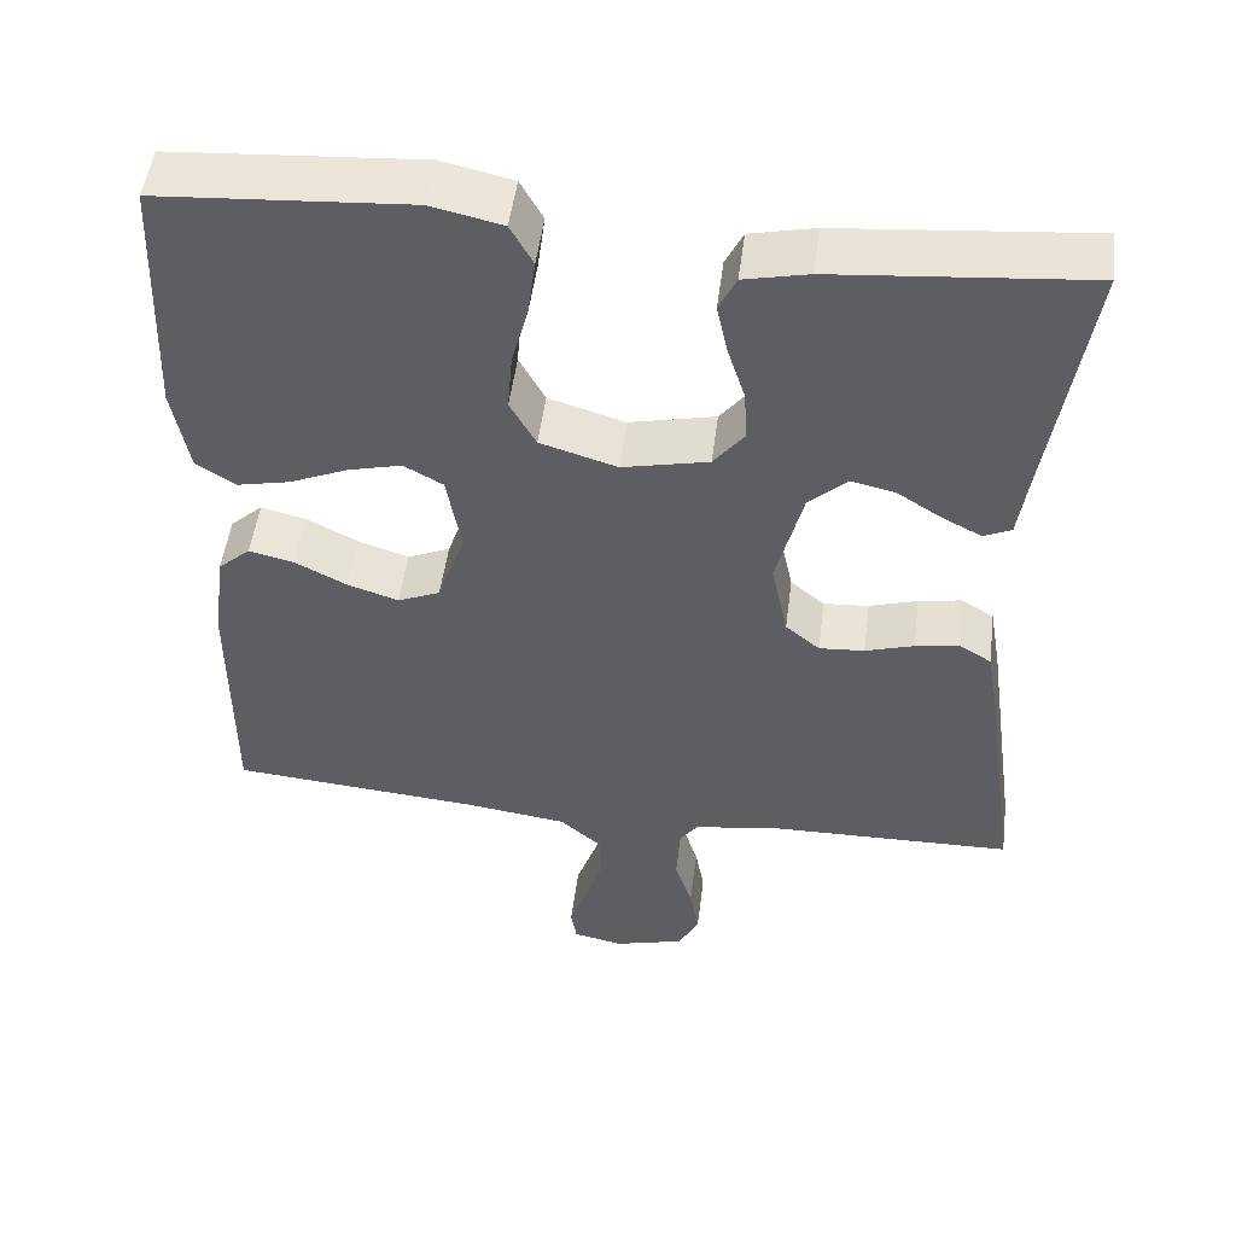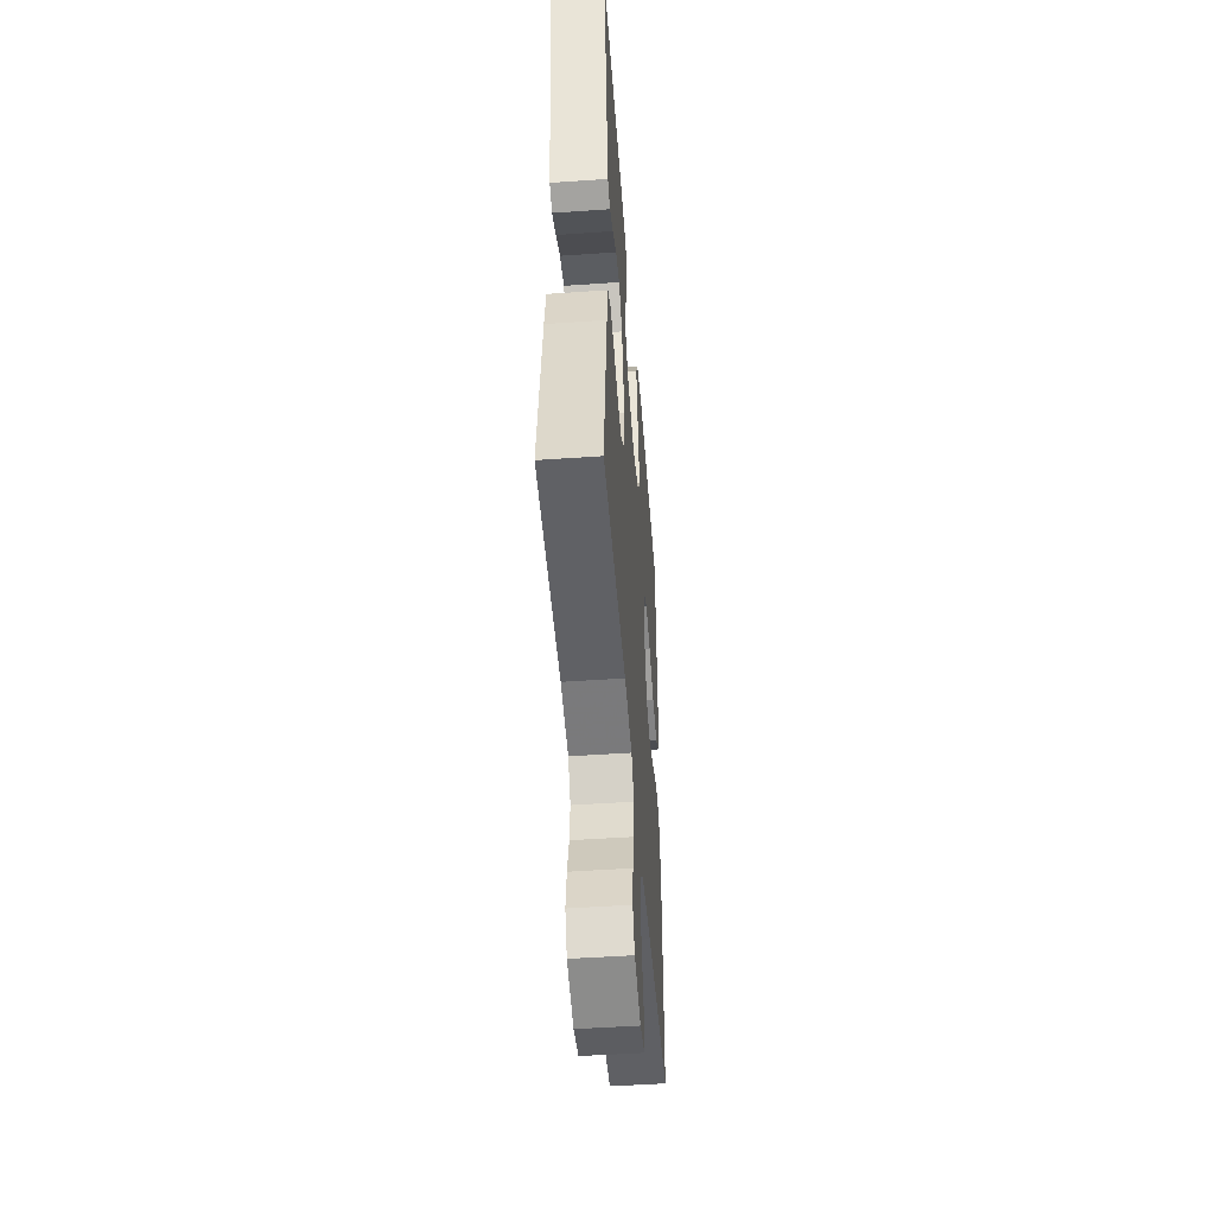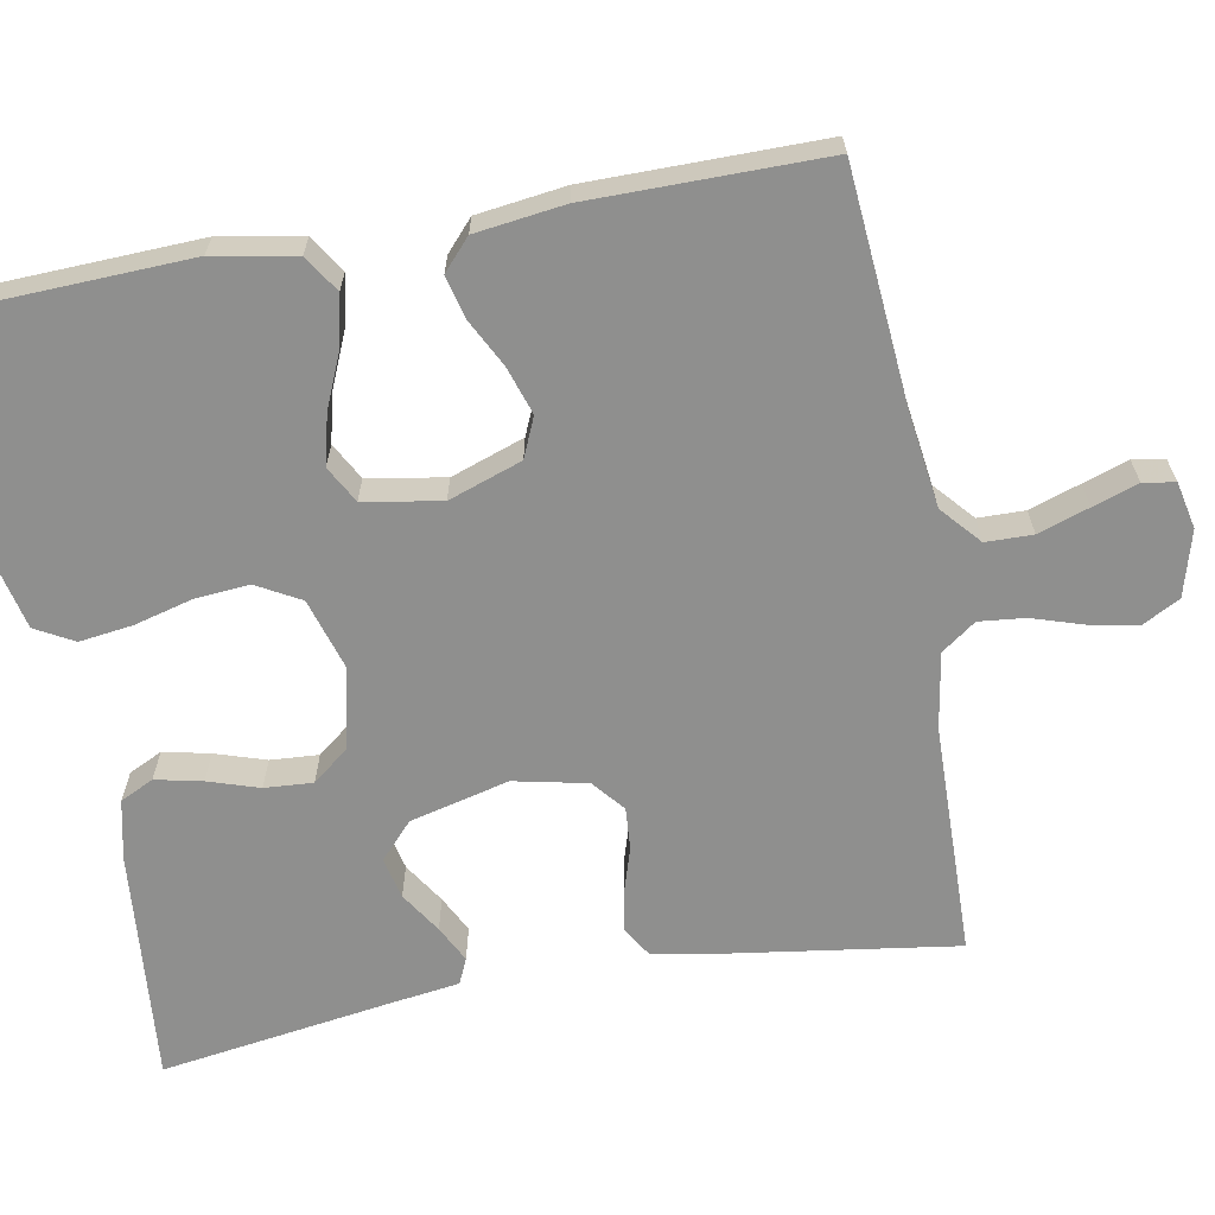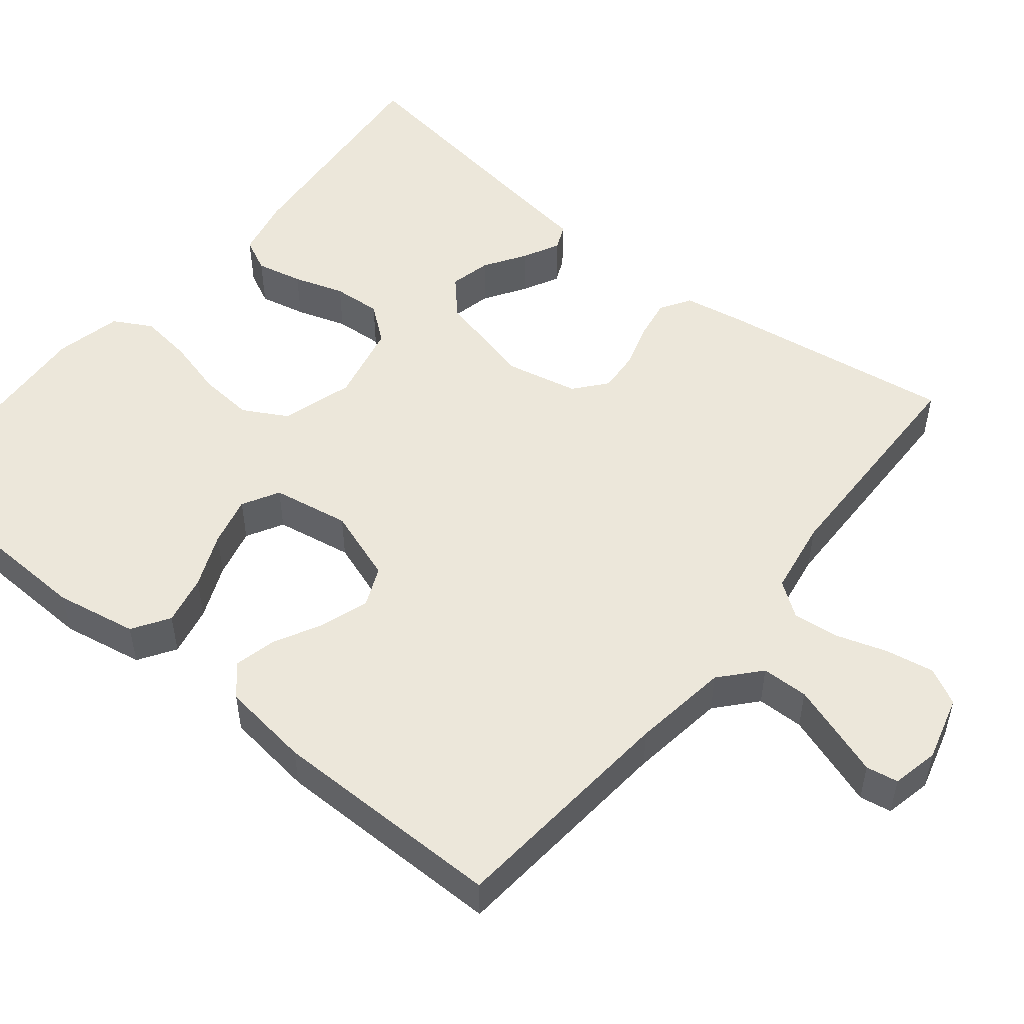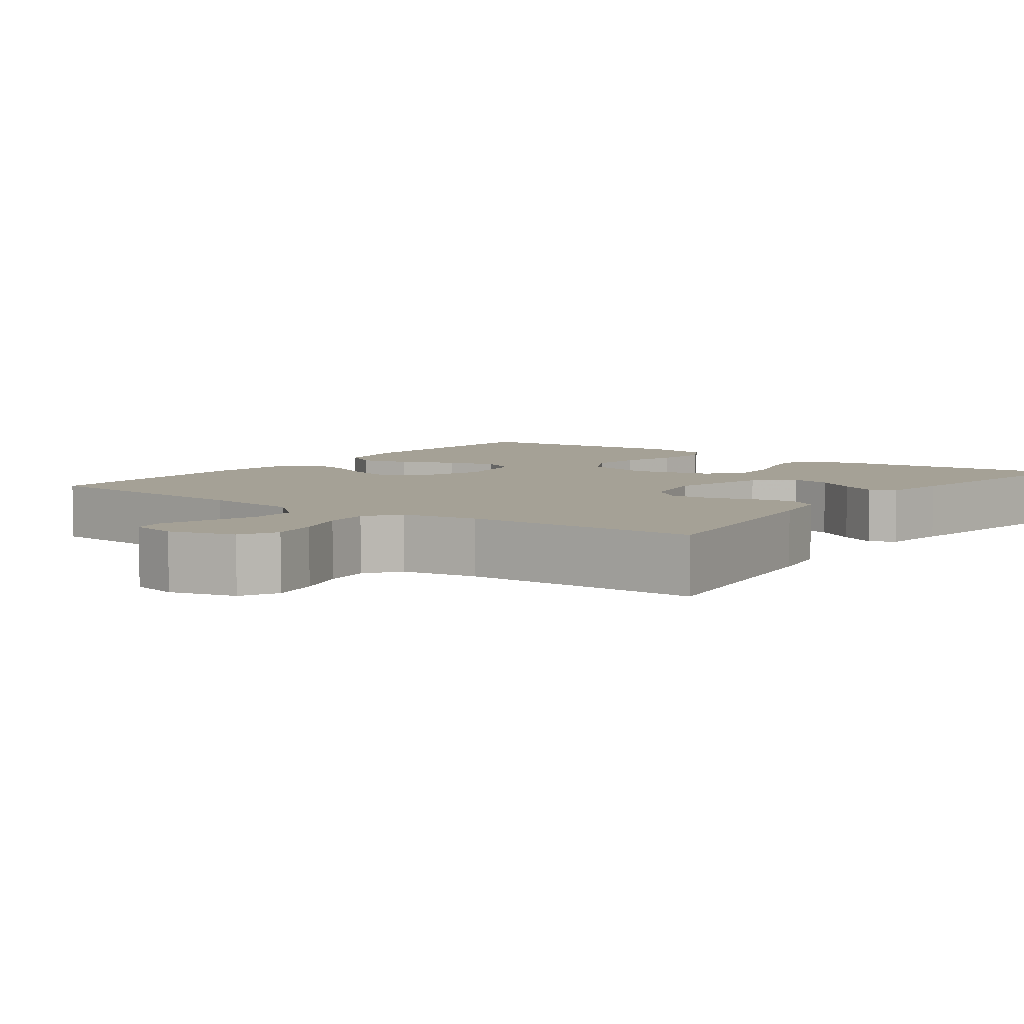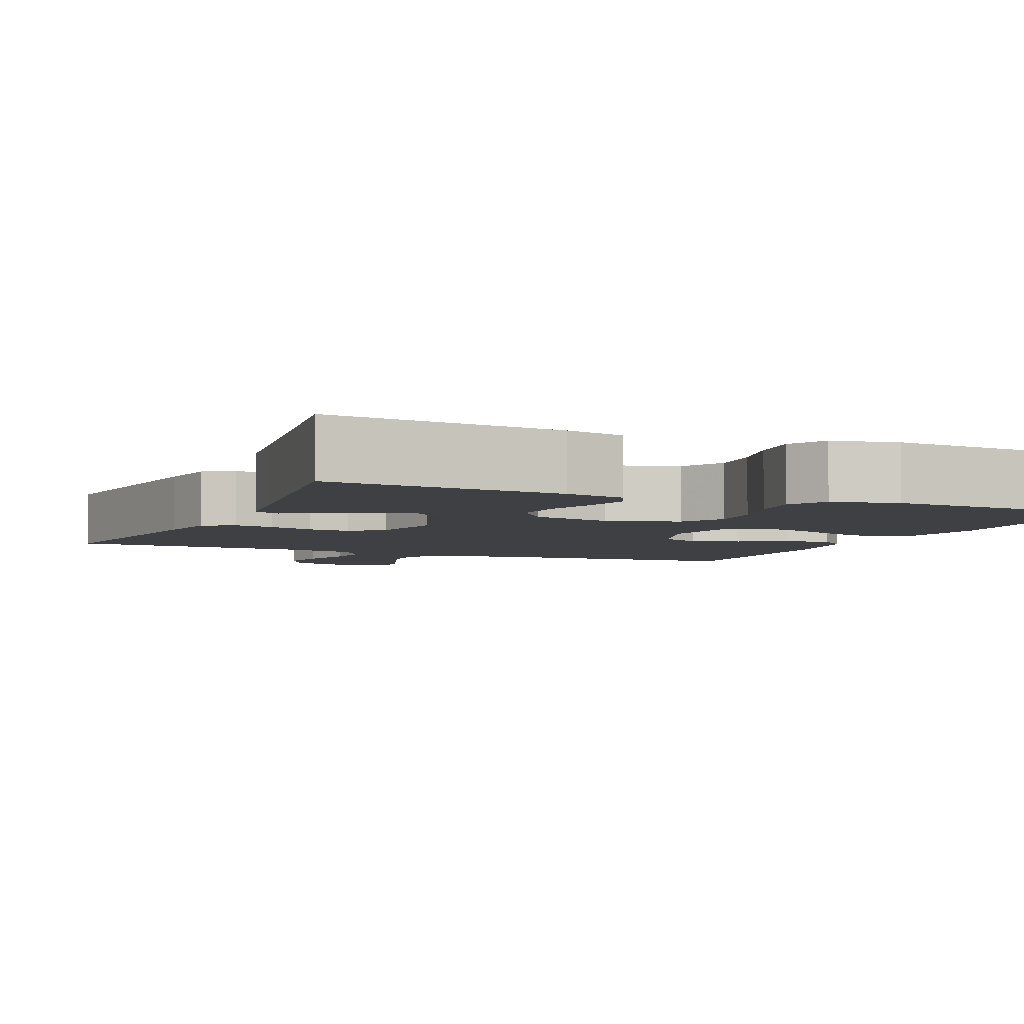
<metadata>
{"format":"obj","ext":"obj","renderer":"f3d","projection":"perspective","resolution":1024,"background":"white","views":[{"elev":50.4,"azim":-172.7,"up":"+Z"},{"elev":-48.9,"azim":-85.6,"up":"+Z"},{"elev":-65.1,"azim":100.3,"up":"+Y"},{"elev":51.2,"azim":129.0,"up":"+Y"},{"elev":6.0,"azim":-143.7,"up":"+Y"},{"elev":-4.8,"azim":-23.5,"up":"+Y"}]}
</metadata>
<code>
v -0.5 0.07 0.5
v -0.2 0.07 0.473
v -0.123 0.07 0.456
v -0.102 0.07 0.413
v -0.115 0.07 0.353
v -0.136 0.07 0.288
v -0.14 0.07 0.226
v -0.103 0.07 0.179
v 0 0.07 0.156
v 0.092 0.07 0.184
v 0.123 0.07 0.24
v 0.117 0.07 0.31
v 0.097 0.07 0.385
v 0.088 0.07 0.453
v 0.115 0.07 0.502
v 0.2 0.07 0.521
v 0.5 0.07 0.5
v 0.512 0.07 0.2
v 0.493 0.07 0.095
v 0.446 0.07 0.065
v 0.382 0.07 0.079
v 0.312 0.07 0.109
v 0.248 0.07 0.125
v 0.201 0.07 0.099
v 0.184 0.07 0
v 0.217 0.07 -0.094
v 0.268 0.07 -0.116
v 0.329 0.07 -0.096
v 0.391 0.07 -0.064
v 0.445 0.07 -0.051
v 0.484 0.07 -0.086
v 0.499 0.07 -0.2
v 0.5 0.07 -0.5
v 0.2 0.07 -0.525
v 0.076 0.07 -0.542
v 0.026 0.07 -0.586
v 0.025 0.07 -0.646
v 0.047 0.07 -0.711
v 0.067 0.07 -0.769
v 0.06 0.07 -0.81
v 0 0.07 -0.823
v -0.084 0.07 -0.8
v -0.109 0.07 -0.753
v -0.098 0.07 -0.691
v -0.077 0.07 -0.625
v -0.071 0.07 -0.566
v -0.103 0.07 -0.522
v -0.2 0.07 -0.506
v -0.5 0.07 -0.5
v -0.457 0.07 -0.2
v -0.443 0.07 -0.121
v -0.404 0.07 -0.097
v -0.352 0.07 -0.106
v -0.294 0.07 -0.124
v -0.24 0.07 -0.128
v -0.199 0.07 -0.094
v -0.179 0.07 0
v -0.211 0.07 0.127
v -0.257 0.07 0.169
v -0.31 0.07 0.157
v -0.363 0.07 0.123
v -0.41 0.07 0.099
v -0.443 0.07 0.114
v -0.455 0.07 0.2
v -0.5 0 0.5
v -0.2 0 0.473
v -0.123 0 0.456
v -0.102 0 0.413
v -0.115 0 0.353
v -0.136 0 0.288
v -0.14 0 0.226
v -0.103 0 0.179
v 0 0 0.156
v 0.092 0 0.184
v 0.123 0 0.24
v 0.117 0 0.31
v 0.097 0 0.385
v 0.088 0 0.453
v 0.115 0 0.502
v 0.2 0 0.521
v 0.5 0 0.5
v 0.512 0 0.2
v 0.493 0 0.095
v 0.446 0 0.065
v 0.382 0 0.079
v 0.312 0 0.109
v 0.248 0 0.125
v 0.201 0 0.099
v 0.184 0 0
v 0.217 0 -0.094
v 0.268 0 -0.116
v 0.329 0 -0.096
v 0.391 0 -0.064
v 0.445 0 -0.051
v 0.484 0 -0.086
v 0.499 0 -0.2
v 0.5 0 -0.5
v 0.2 0 -0.525
v 0.076 0 -0.542
v 0.026 0 -0.586
v 0.025 0 -0.646
v 0.047 0 -0.711
v 0.067 0 -0.769
v 0.06 0 -0.81
v 0 0 -0.823
v -0.084 0 -0.8
v -0.109 0 -0.753
v -0.098 0 -0.691
v -0.077 0 -0.625
v -0.071 0 -0.566
v -0.103 0 -0.522
v -0.2 0 -0.506
v -0.5 0 -0.5
v -0.457 0 -0.2
v -0.443 0 -0.121
v -0.404 0 -0.097
v -0.352 0 -0.106
v -0.294 0 -0.124
v -0.24 0 -0.128
v -0.199 0 -0.094
v -0.179 0 0
v -0.211 0 0.127
v -0.257 0 0.169
v -0.31 0 0.157
v -0.363 0 0.123
v -0.41 0 0.099
v -0.443 0 0.114
v -0.455 0 0.2
f 62 63 64
f 61 62 64
f 60 61 64
f 4 5 6
f 3 4 6
f 2 3 6
f 1 2 6
f 64 1 6
f 60 64 6
f 59 60 6
f 58 59 6 7
f 57 58 7 8
f 56 57 8 9
f 52 53 54
f 51 52 54
f 50 51 54
f 49 50 54
f 48 49 54
f 47 48 54 55
f 46 47 55 56
f 43 44 45
f 42 43 45
f 41 42 45
f 40 41 45
f 39 40 45
f 38 39 45
f 37 38 45 46
f 46 56 9
f 37 46 9
f 36 37 9
f 32 33 34
f 31 32 34
f 30 31 34
f 29 30 34
f 28 29 34
f 27 28 34 35
f 26 27 35 36
f 20 21 22
f 19 20 22
f 18 19 22
f 17 18 22
f 16 17 22
f 15 16 22
f 14 15 22
f 13 14 22
f 12 13 22
f 11 12 22 23
f 10 11 23 24
f 36 9 10
f 26 36 10
f 25 26 10
f 10 24 25
f 128 127 126
f 128 126 125
f 128 125 124
f 70 69 68
f 70 68 67
f 70 67 66
f 70 66 65
f 70 65 128
f 70 128 124
f 70 124 123
f 71 70 123 122
f 72 71 122 121
f 73 72 121 120
f 118 117 116
f 118 116 115
f 118 115 114
f 118 114 113
f 118 113 112
f 119 118 112 111
f 120 119 111 110
f 109 108 107
f 109 107 106
f 109 106 105
f 109 105 104
f 109 104 103
f 109 103 102
f 110 109 102 101
f 73 120 110
f 73 110 101
f 73 101 100
f 98 97 96
f 98 96 95
f 98 95 94
f 98 94 93
f 98 93 92
f 99 98 92 91
f 100 99 91 90
f 86 85 84
f 86 84 83
f 86 83 82
f 86 82 81
f 86 81 80
f 86 80 79
f 86 79 78
f 86 78 77
f 86 77 76
f 87 86 76 75
f 88 87 75 74
f 74 73 100
f 74 100 90
f 74 90 89
f 89 88 74
f 1 65 66 2
f 2 66 67 3
f 3 67 68 4
f 4 68 69 5
f 5 69 70 6
f 6 70 71 7
f 7 71 72 8
f 8 72 73 9
f 9 73 74 10
f 10 74 75 11
f 11 75 76 12
f 12 76 77 13
f 13 77 78 14
f 14 78 79 15
f 15 79 80 16
f 16 80 81 17
f 17 81 82 18
f 18 82 83 19
f 19 83 84 20
f 20 84 85 21
f 21 85 86 22
f 22 86 87 23
f 23 87 88 24
f 24 88 89 25
f 25 89 90 26
f 26 90 91 27
f 27 91 92 28
f 28 92 93 29
f 29 93 94 30
f 30 94 95 31
f 31 95 96 32
f 32 96 97 33
f 33 97 98 34
f 34 98 99 35
f 35 99 100 36
f 36 100 101 37
f 37 101 102 38
f 38 102 103 39
f 39 103 104 40
f 40 104 105 41
f 41 105 106 42
f 42 106 107 43
f 43 107 108 44
f 44 108 109 45
f 45 109 110 46
f 46 110 111 47
f 47 111 112 48
f 48 112 113 49
f 49 113 114 50
f 50 114 115 51
f 51 115 116 52
f 52 116 117 53
f 53 117 118 54
f 54 118 119 55
f 55 119 120 56
f 56 120 121 57
f 57 121 122 58
f 58 122 123 59
f 59 123 124 60
f 60 124 125 61
f 61 125 126 62
f 62 126 127 63
f 63 127 128 64
f 64 128 65 1

</code>
